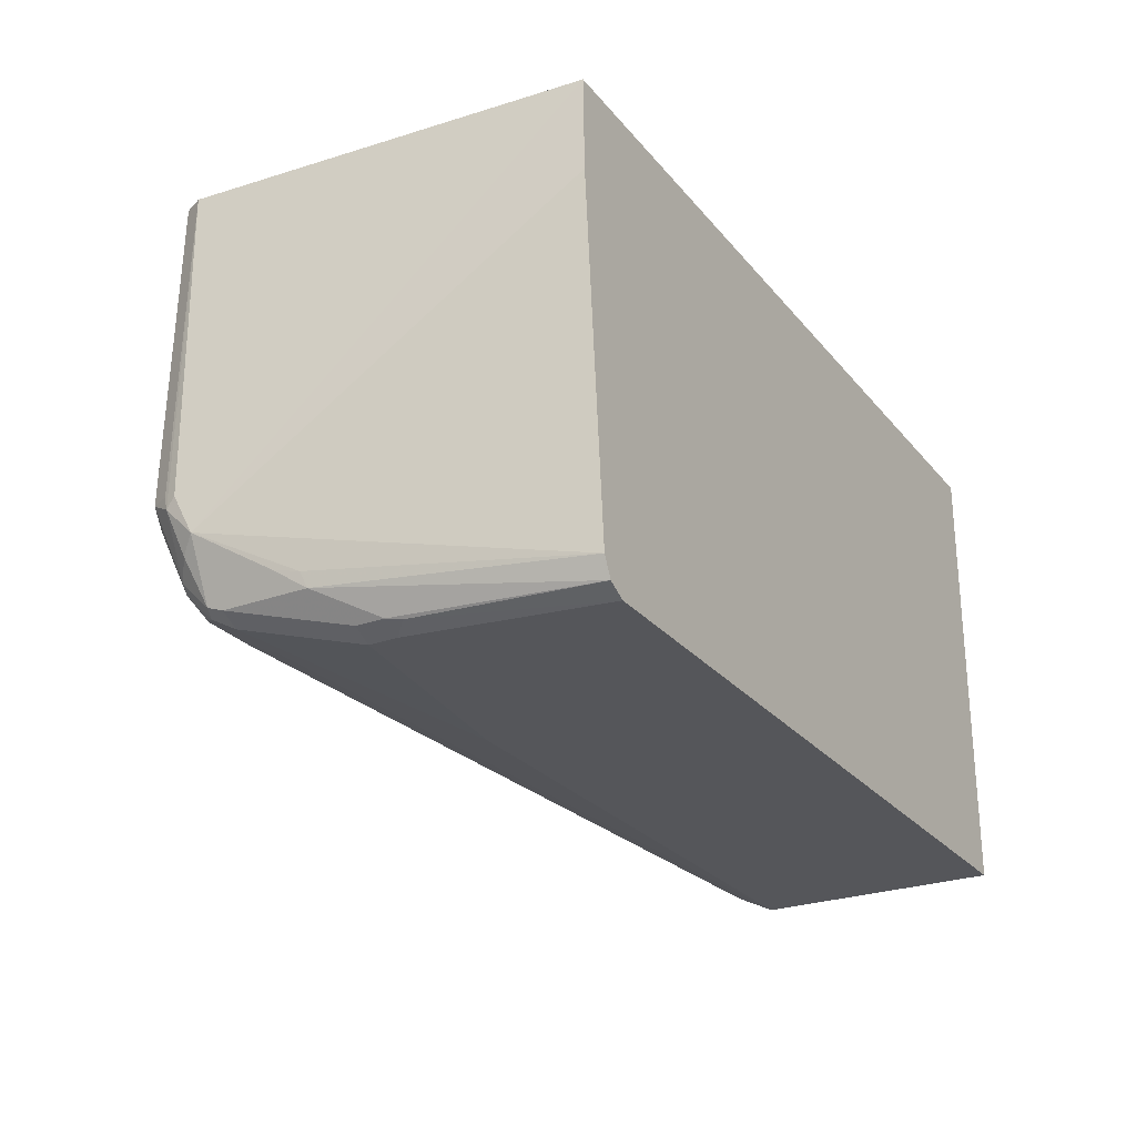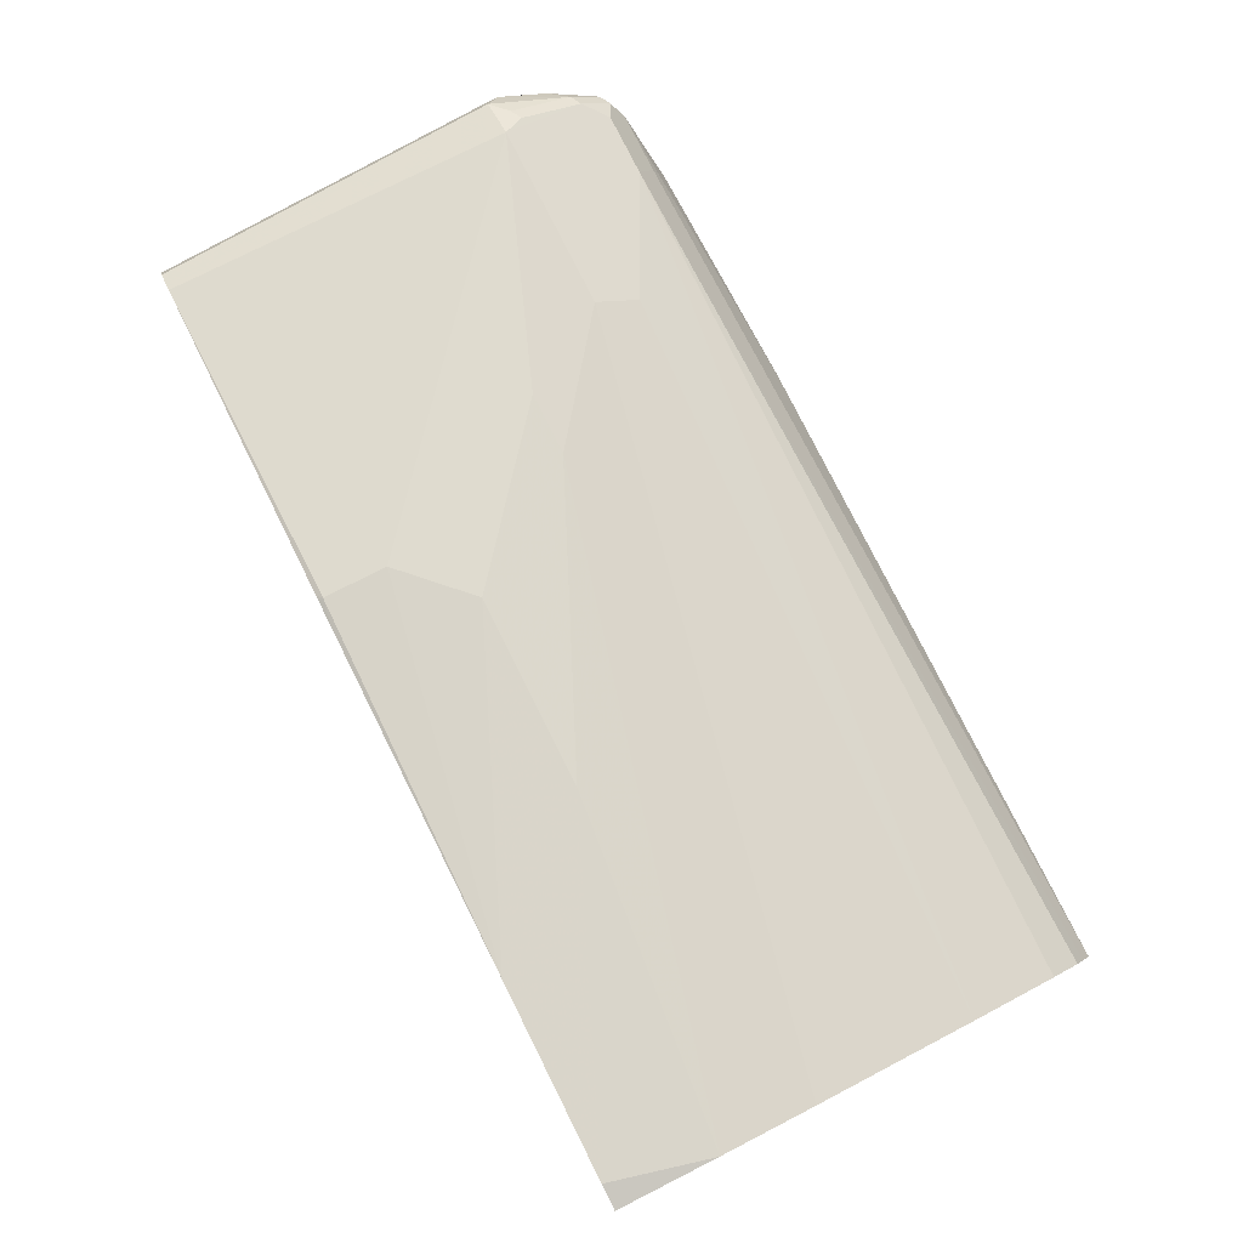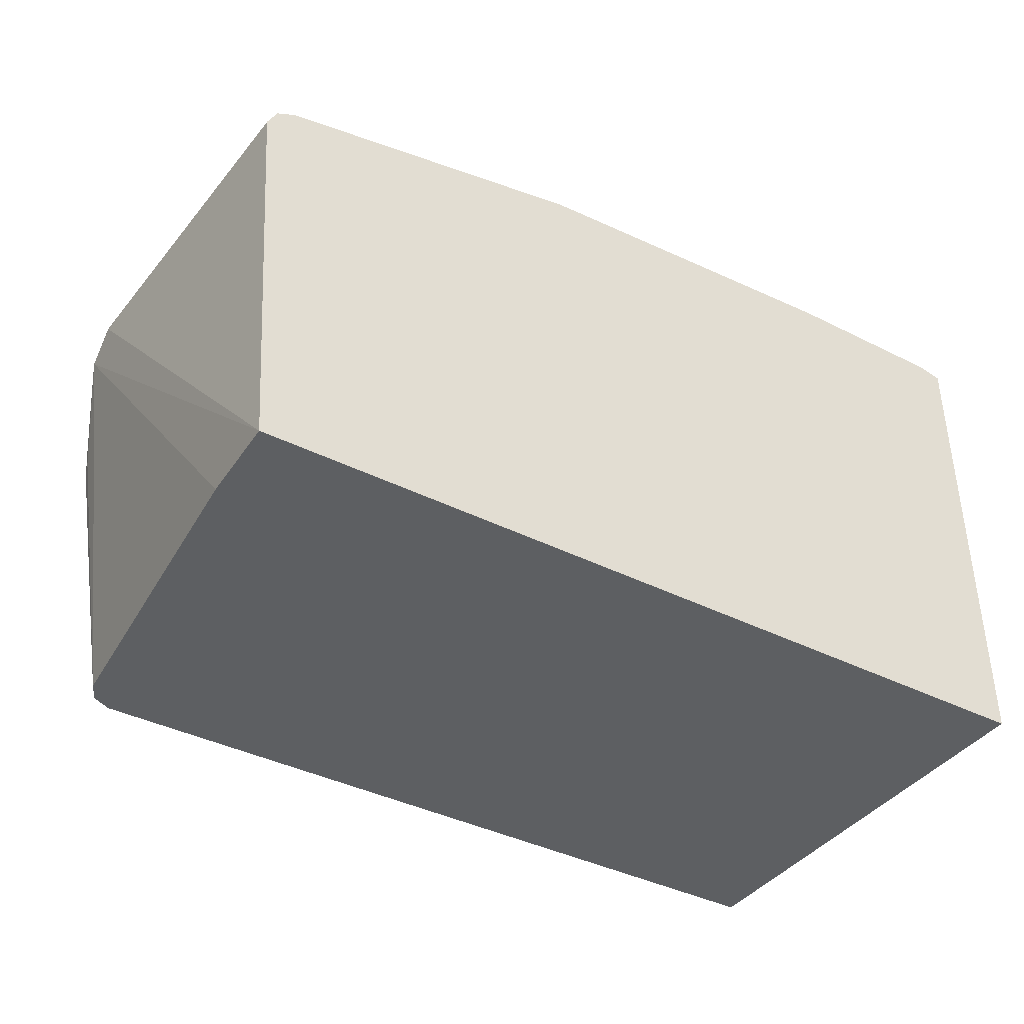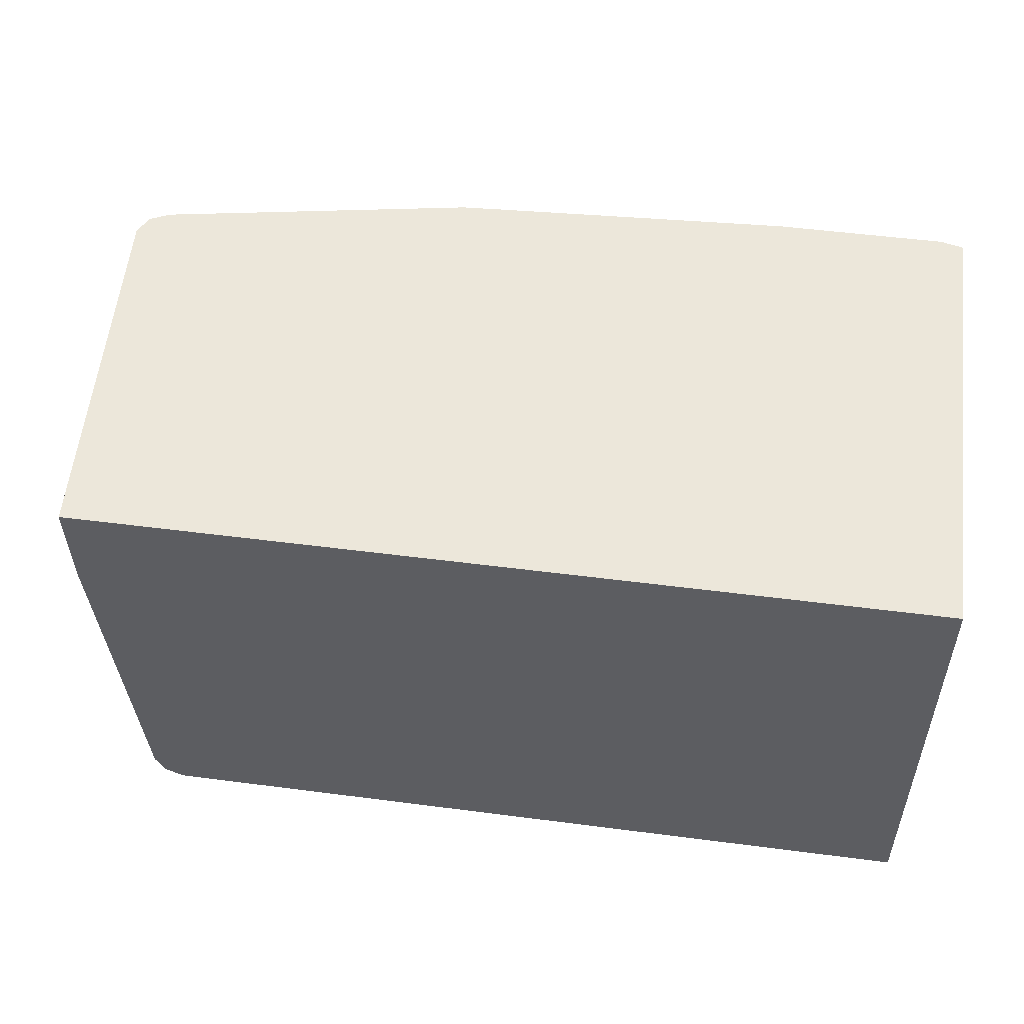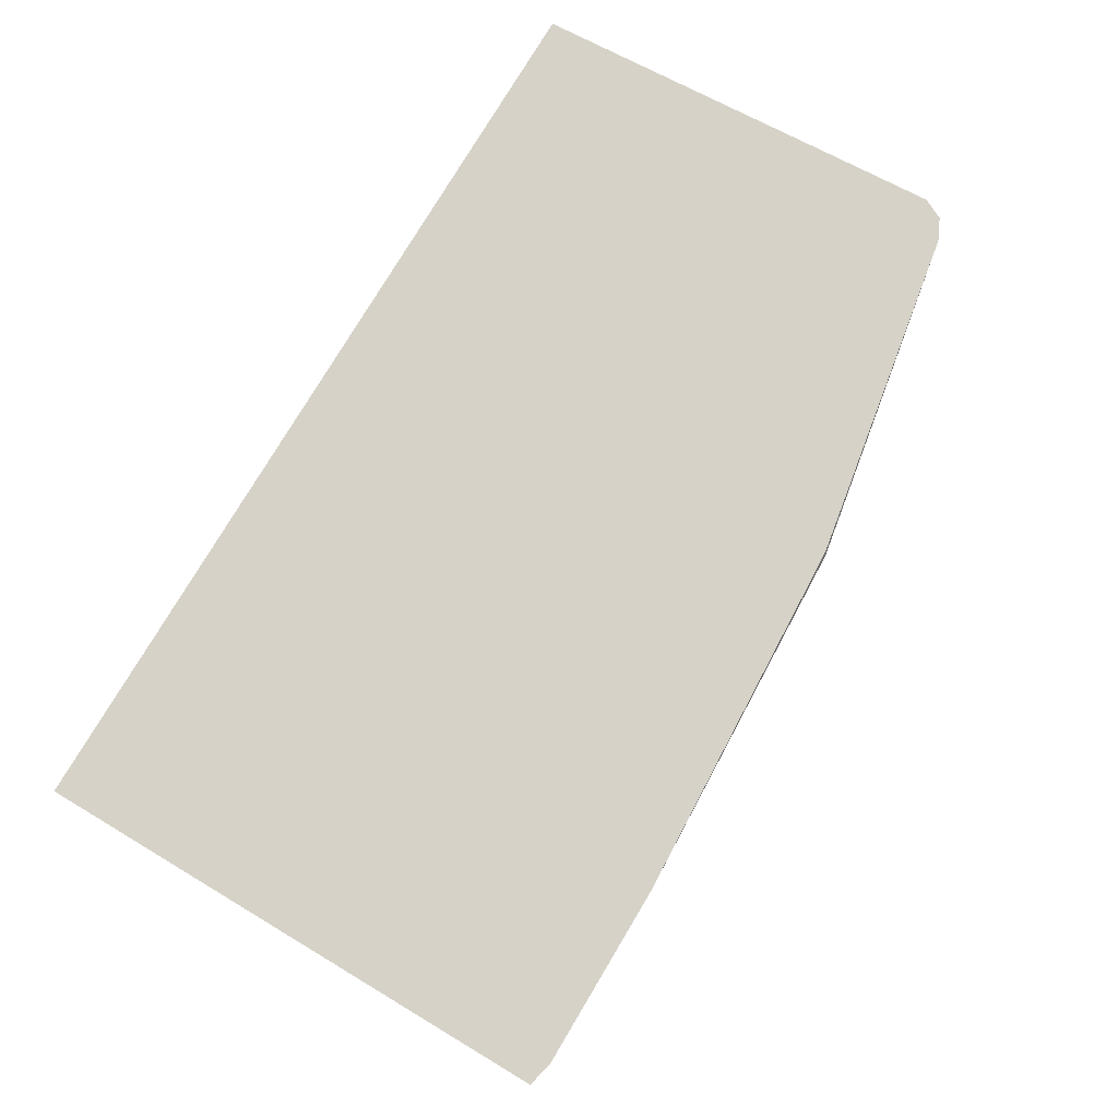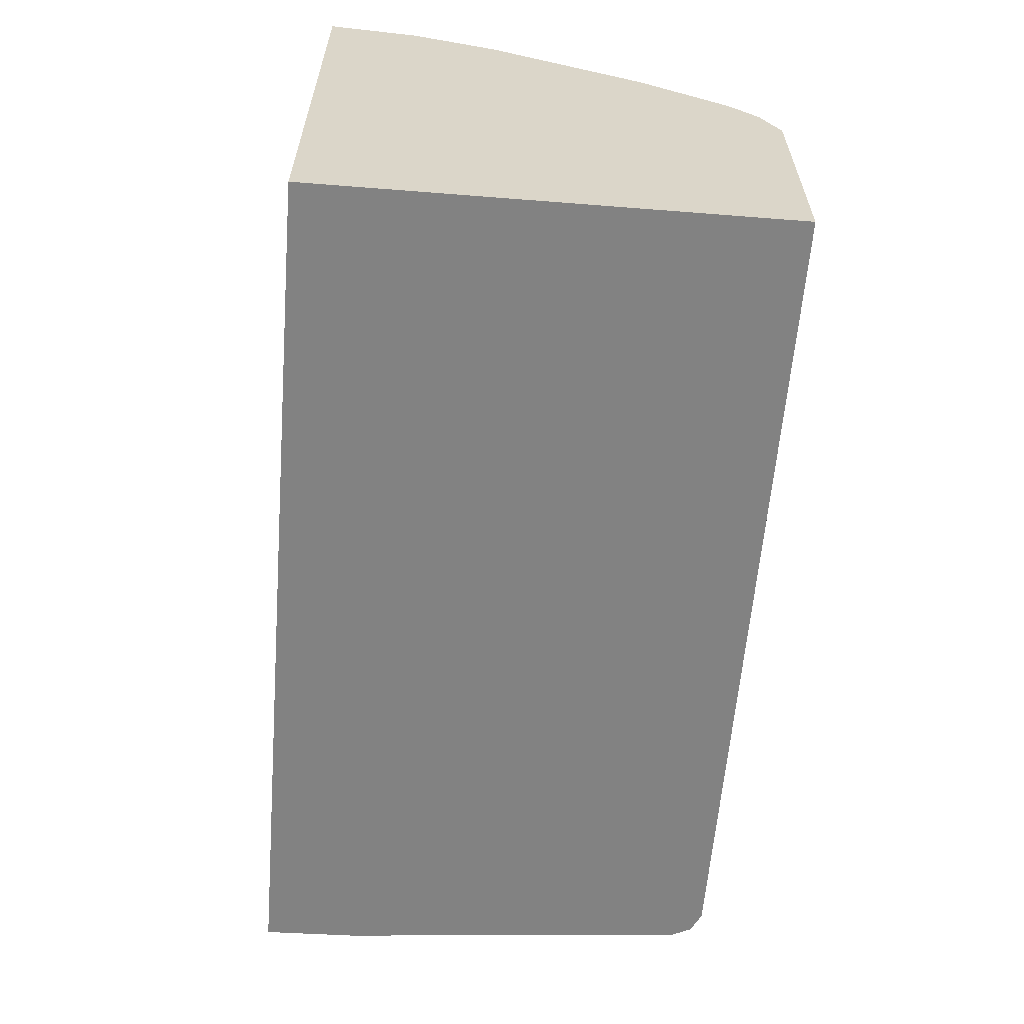
<metadata>
{"format":"obj","ext":"obj","renderer":"f3d","projection":"perspective","resolution":1024,"background":"white","views":[{"elev":-25.9,"azim":120.1,"up":"+Y"},{"elev":78.5,"azim":-116.6,"up":"+Z"},{"elev":-39.5,"azim":147.9,"up":"+Z"},{"elev":51.7,"azim":-172.0,"up":"+Y"},{"elev":77.5,"azim":-59.1,"up":"+Y"},{"elev":-60.7,"azim":-94.6,"up":"+Z"}]}
</metadata>
<code>
v 0.5666 -0.4531 0.09962
v 0.5811 -0.4531 0.3141
v 0.5942 -0.6309 0.301
v 0.5929 -0.6518 0.2905
v 0.5654 -0.5026 0.09962
v 0.09985 -0.4531 0.09962
v 0.5916 -0.6282 0.3089
v 0.5929 -0.6361 0.3063
v 0.5759 -0.4531 0.3246
v 0.587 -0.6597 0.2984
v 0.5772 -0.6832 0.2905
v 0.5759 -0.6858 0.2356
v 0.5811 -0.6753 0.2513
v 0.5785 -0.678 0.2382
v 0.5497 -0.6911 0.09962
v 0.09985 -0.7068 0.09962
v 0.09985 -0.4531 0.3672
v 0.5863 -0.6282 0.3194
v 0.585 -0.6518 0.3063
v 0.567 -0.4531 0.329
v 0.5772 -0.6675 0.3063
v 0.5707 -0.6701 0.3089
v 0.5707 -0.6858 0.2932
v 0.5759 -0.6858 0.2827
v 0.5602 -0.7015 0.2042
v 0.5445 -0.7015 0.09962
v 0.09985 -0.7068 0.2356
v 0.534 -0.7068 0.09962
v 0.1123 -0.4531 0.3703
v 0.09985 -0.5026 0.3612
v 0.5772 -0.6361 0.322
v 0.5654 -0.6282 0.3298
v 0.5654 -0.4531 0.3298
v 0.5602 -0.6806 0.3036
v 0.5707 -0.6387 0.3246
v 0.5392 -0.6701 0.3089
v 0.5654 -0.6911 0.2827
v 0.5497 -0.7068 0.2199
v 0.5602 -0.7015 0.2199
v 0.5497 -0.7068 0.2042
v 0.5575 -0.7028 0.1964
v 0.5409 -0.7033 0.09962
v 0.09985 -0.7015 0.2461
v 0.424 -0.7068 0.2356
v 0.534 -0.6911 0.2827
v 0.5287 -0.6806 0.3036
v 0.2066 -0.4531 0.3703
v 0.267 -0.5183 0.3612
v 0.09985 -0.5497 0.3455
v 0.4083 -0.5811 0.3455
v 0.4398 -0.5811 0.3455
v 0.4712 -0.6282 0.3298
v 0.3926 -0.4869 0.3612
v 0.3769 -0.5026 0.3612
v 0.3612 -0.5183 0.3612
v 0.395 -0.4531 0.36
v 0.3926 -0.4555 0.3612
v 0.4659 -0.6492 0.3194
v 0.09985 -0.6963 0.2565
v 0.09985 -0.6335 0.3036
v 0.09985 -0.6806 0.2722
v 0.3769 -0.4531 0.3612
v 0.09985 -0.5707 0.3351
v 0.3926 -0.4531 0.3603
v 0.09985 -0.5912 0.3248
v 0.09985 -0.623 0.3089
f 25 40 41
f 28 42 41
f 29 30 48
f 25 39 38
f 25 38 40
f 25 41 26
f 28 41 40
f 27 44 37
f 27 37 45
f 27 45 46
f 27 46 43
f 24 38 39
f 26 41 42
f 24 37 38
f 21 31 22
f 23 45 37
f 23 46 45
f 23 34 46
f 22 46 34
f 22 36 46
f 22 52 36
f 22 32 52
f 22 35 32
f 22 31 35
f 22 34 23
f 29 48 55
f 20 33 32
f 18 32 31
f 23 37 24
f 29 55 47
f 57 64 62
f 30 50 48
f 18 20 32
f 58 66 60
f 58 65 66
f 58 63 65
f 56 64 57
f 49 52 50
f 49 58 52
f 49 63 58
f 48 51 55
f 47 53 57
f 47 54 53
f 47 55 54
f 47 57 62
f 46 61 59
f 46 60 61
f 46 58 60
f 43 46 59
f 37 44 38
f 36 58 46
f 36 52 58
f 33 56 57
f 32 55 51
f 32 54 55
f 32 53 54
f 32 57 53
f 32 33 57
f 32 50 52
f 32 51 50
f 31 32 35
f 30 49 50
f 18 21 19
f 48 50 51
f 17 30 29
f 4 13 14
f 4 12 13
f 4 11 12
f 4 10 11
f 4 8 10
f 3 8 4
f 2 18 7
f 2 9 18
f 2 8 3
f 2 7 8
f 1 9 2
f 1 20 9
f 1 33 20
f 1 56 33
f 1 62 64
f 1 47 62
f 1 29 47
f 1 17 29
f 1 6 17
f 1 16 6
f 1 28 16
f 1 42 28
f 1 26 42
f 1 15 26
f 1 5 15
f 1 4 5
f 1 3 4
f 1 2 3
f 18 31 21
f 4 14 15
f 4 15 5
f 1 64 56
f 6 27 43
f 16 44 27
f 6 16 27
f 16 38 44
f 16 40 38
f 16 28 40
f 12 15 14
f 12 26 15
f 12 25 26
f 12 24 39
f 12 14 13
f 11 24 12
f 11 23 24
f 11 22 23
f 11 21 22
f 10 21 11
f 12 39 25
f 10 19 21
f 6 43 59
f 6 59 61
f 6 61 60
f 6 60 66
f 6 65 63
f 6 63 49
f 6 66 65
f 6 30 17
f 7 18 8
f 8 18 19
f 8 19 10
f 9 20 18
f 6 49 30

</code>
